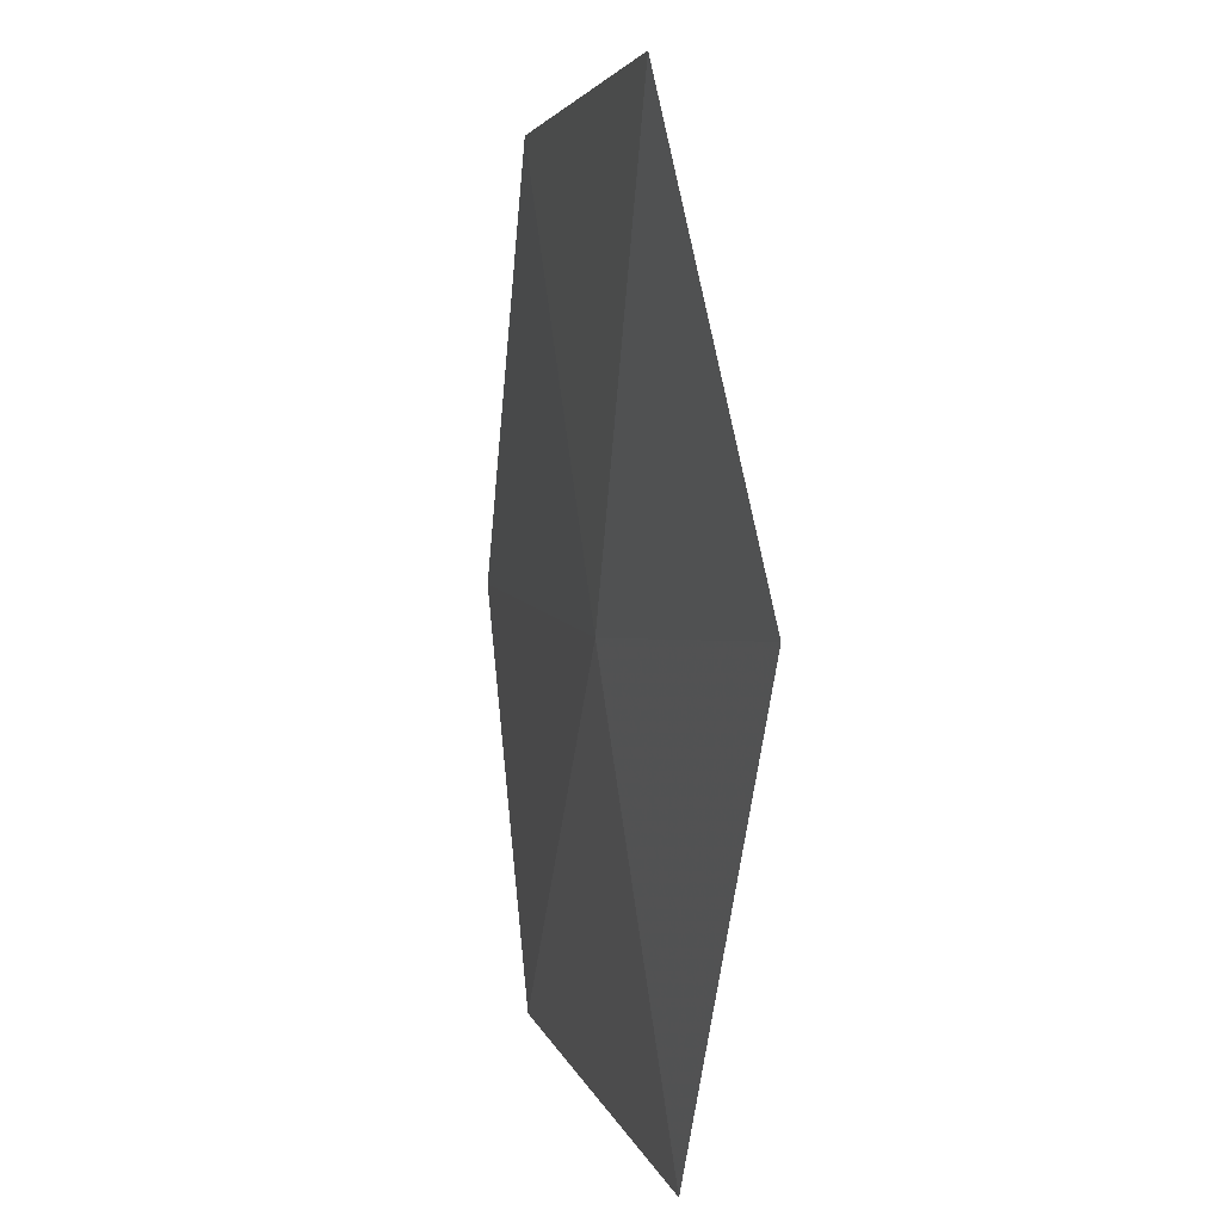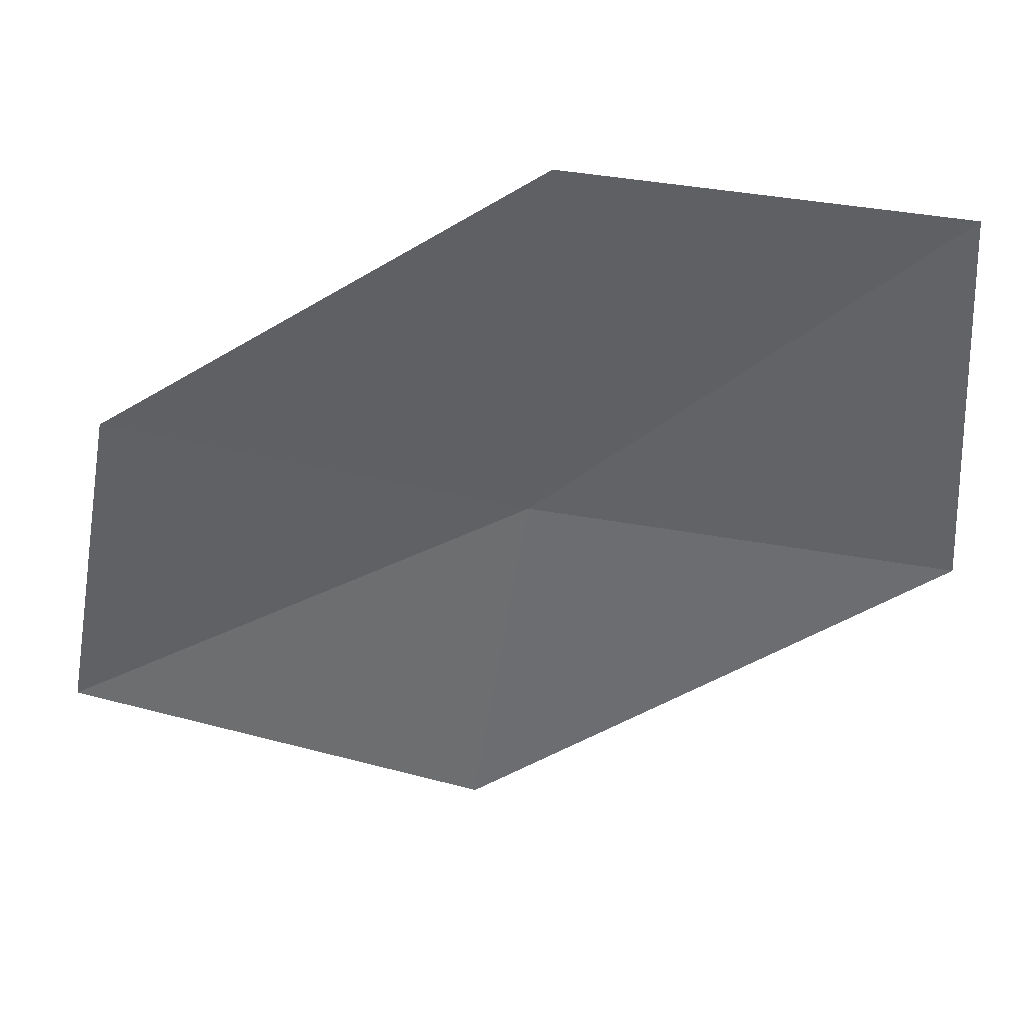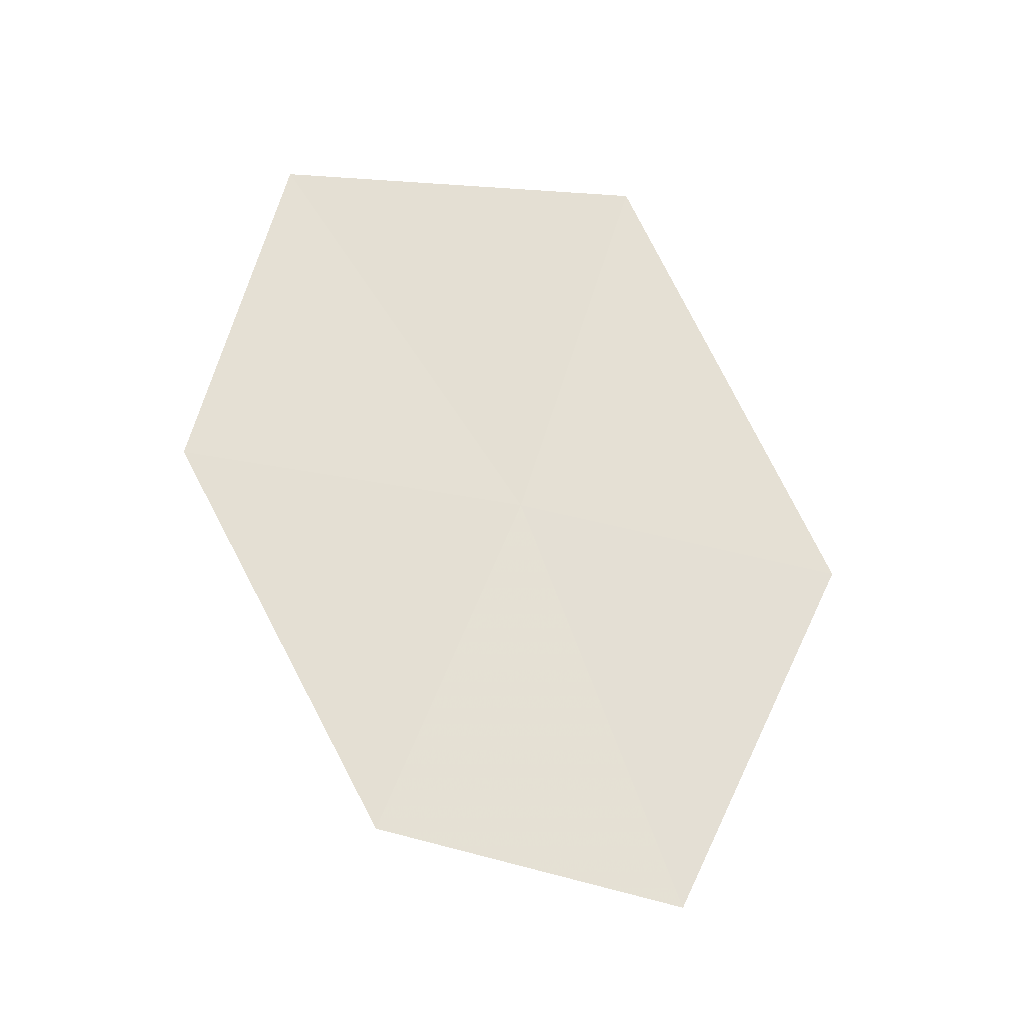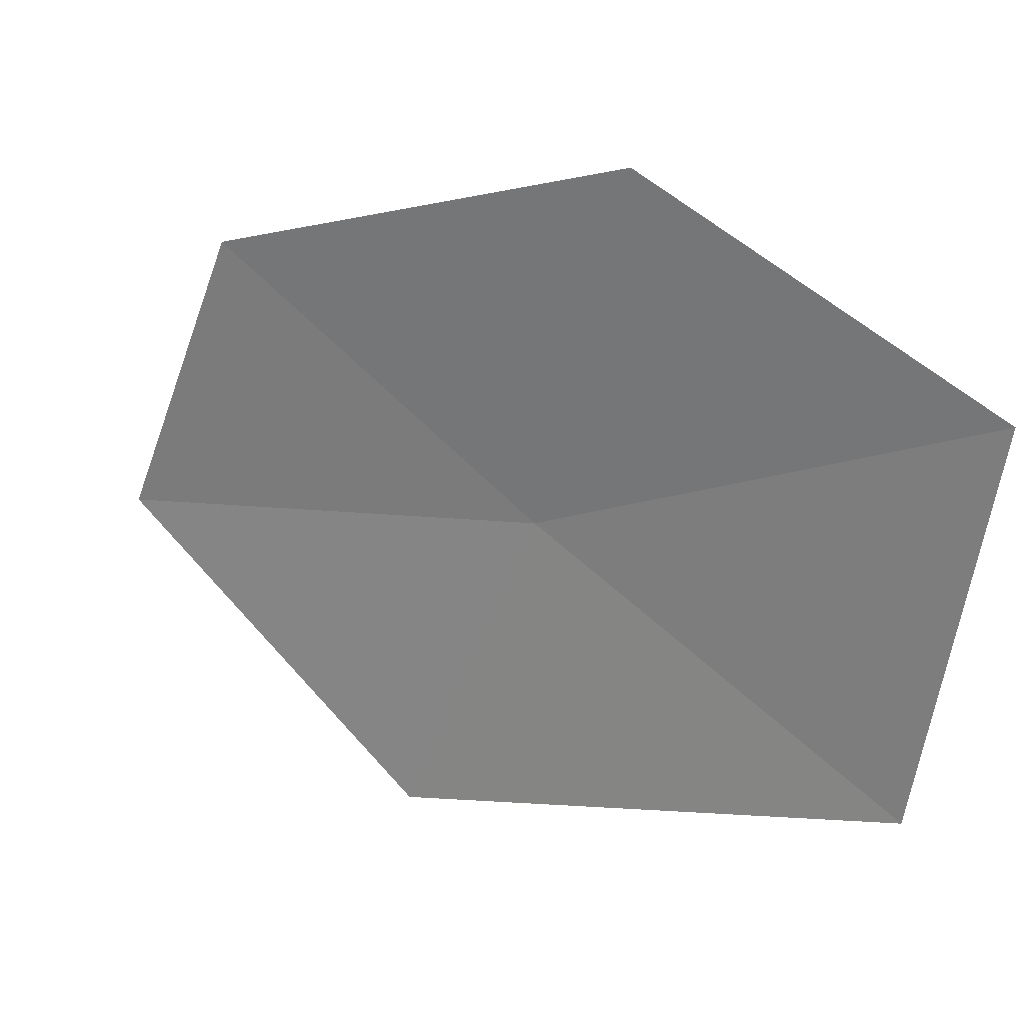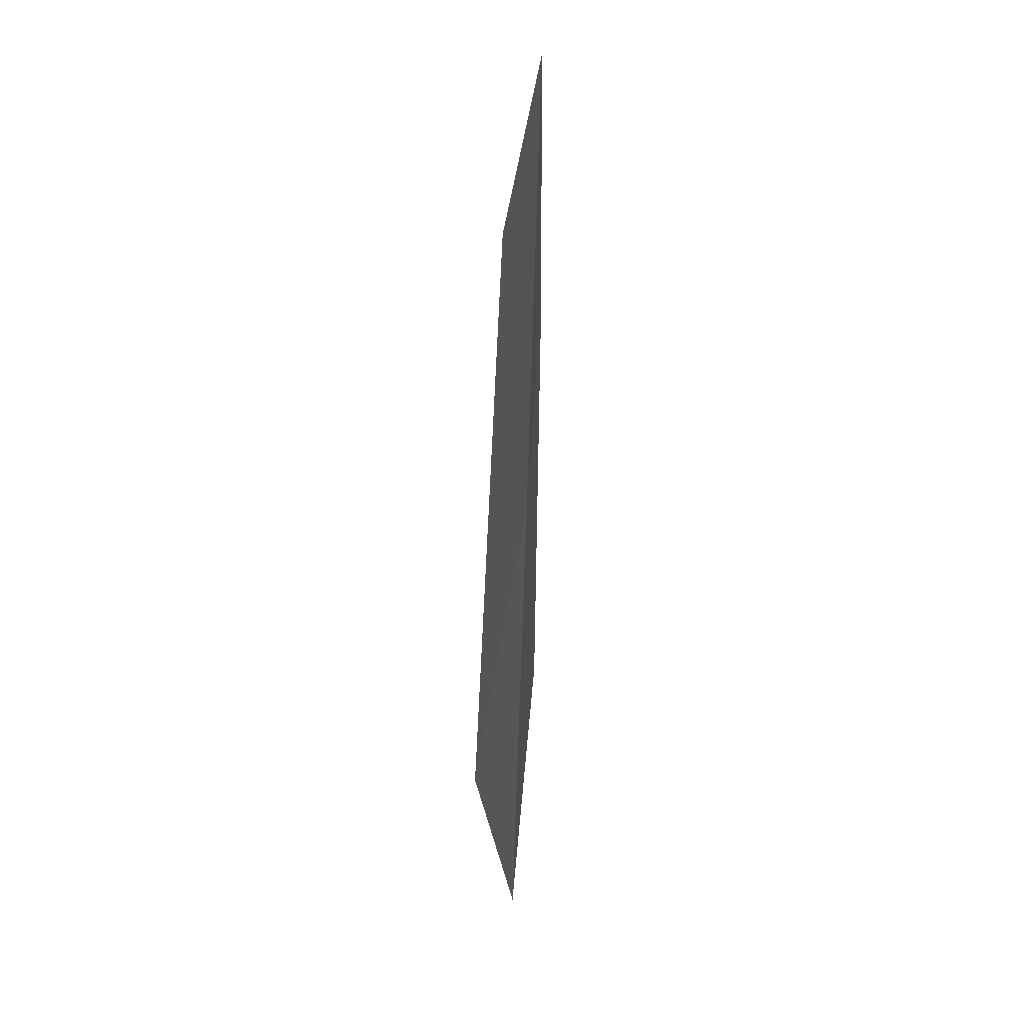
<metadata>
{"format":"obj","ext":"obj","renderer":"f3d","projection":"perspective","resolution":1024,"background":"white","views":[{"elev":-77.4,"azim":-178.2,"up":"+Y"},{"elev":57.6,"azim":-97.4,"up":"+Y"},{"elev":-24.2,"azim":-116.4,"up":"+Z"},{"elev":46.1,"azim":-58.7,"up":"+Y"},{"elev":37.7,"azim":-12.4,"up":"+Z"}]}
</metadata>
<code>
v -630.7 -338.5 -117.5
v -630.5 -337.5 -117.5
v -630.5 -337.8 -116.5
v -630.9 -338.8 -116.4
v -631.1 -339.3 -117.7
v -630.6 -338.1 -118.6
v -630.9 -338.9 -118.7
f 1 2 3
f 1 3 4
f 1 4 5
f 1 6 2
f 1 7 6
f 1 5 7

</code>
